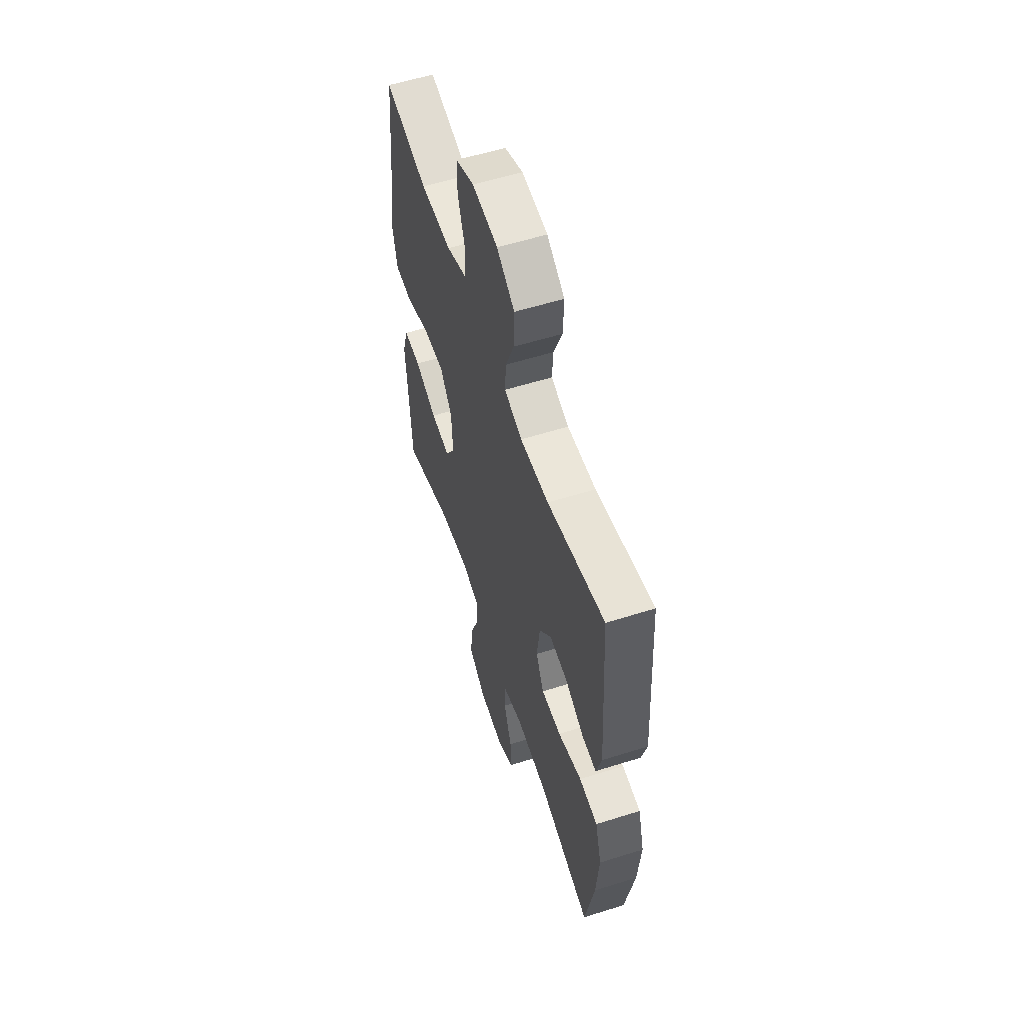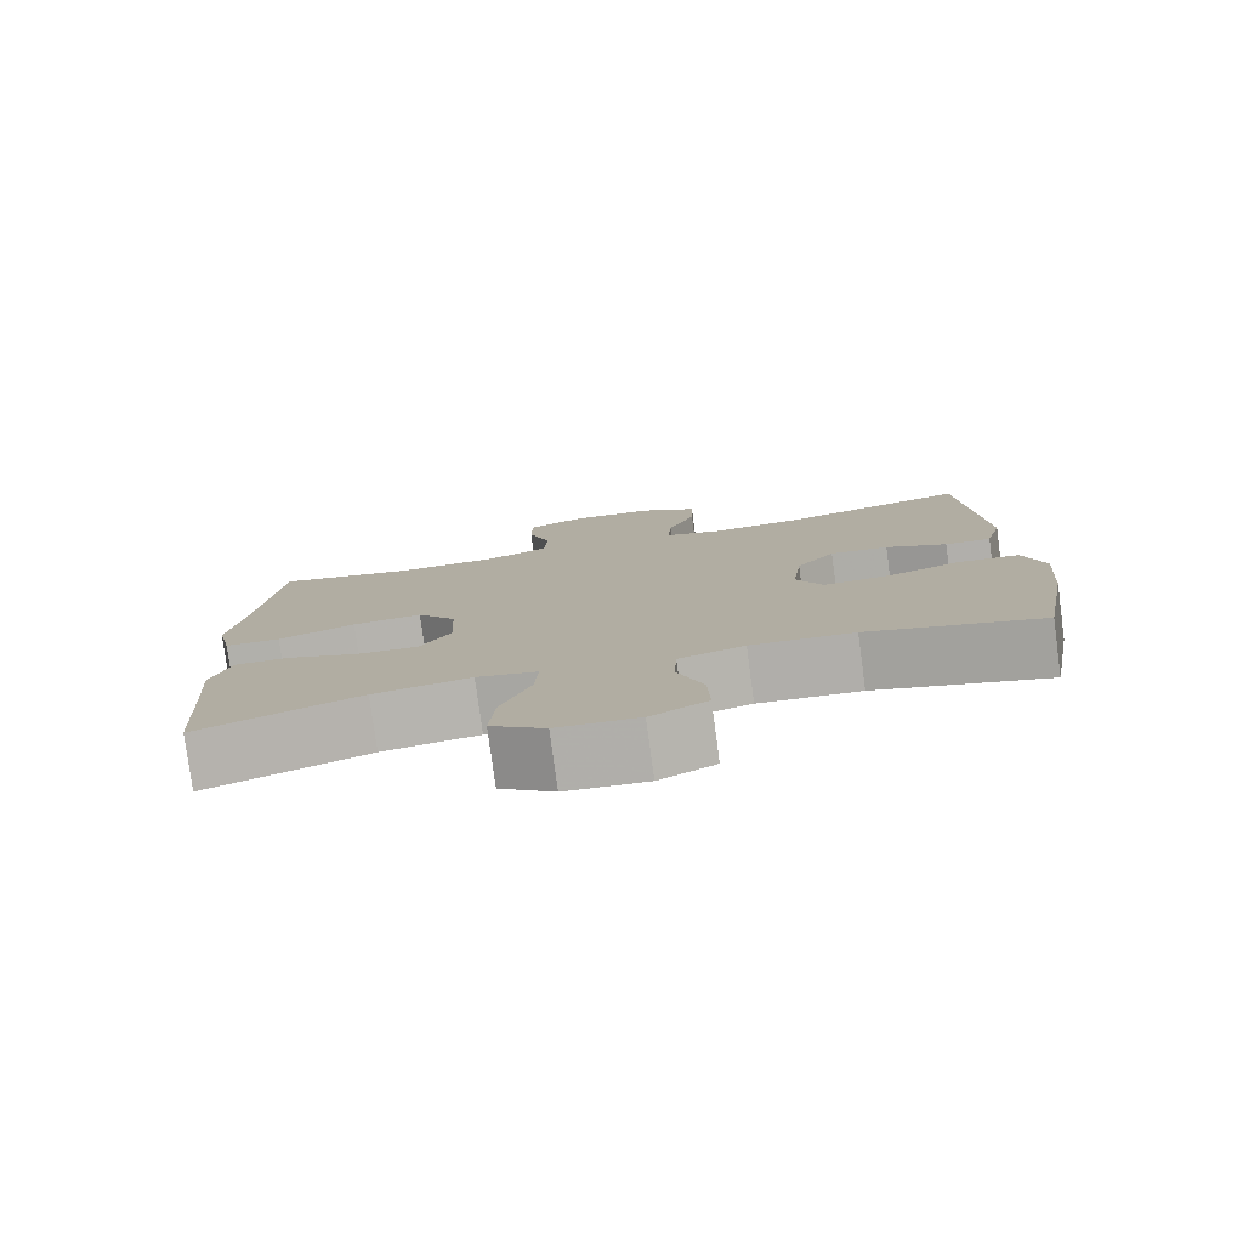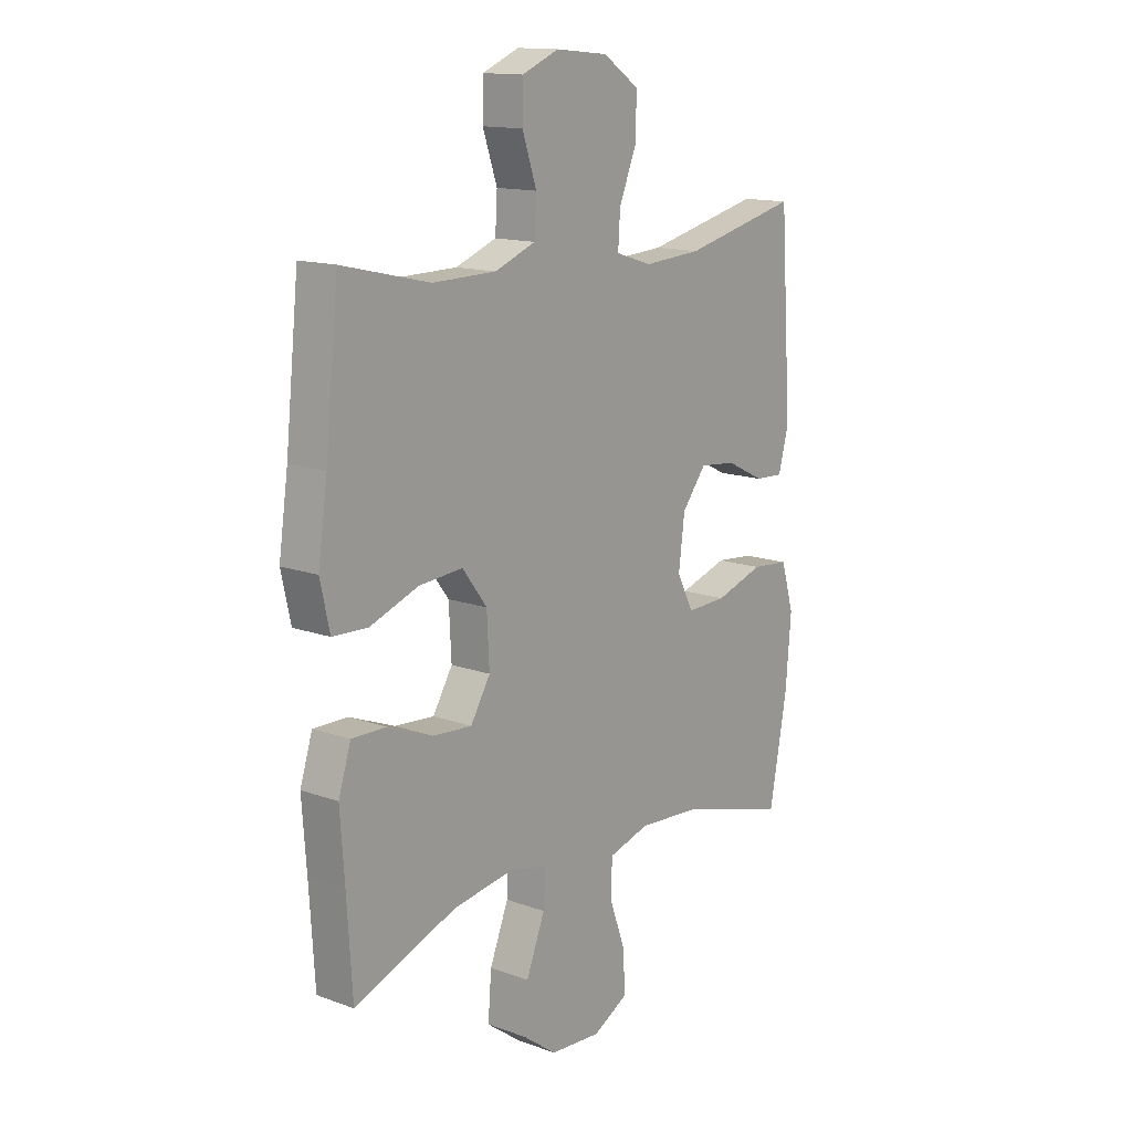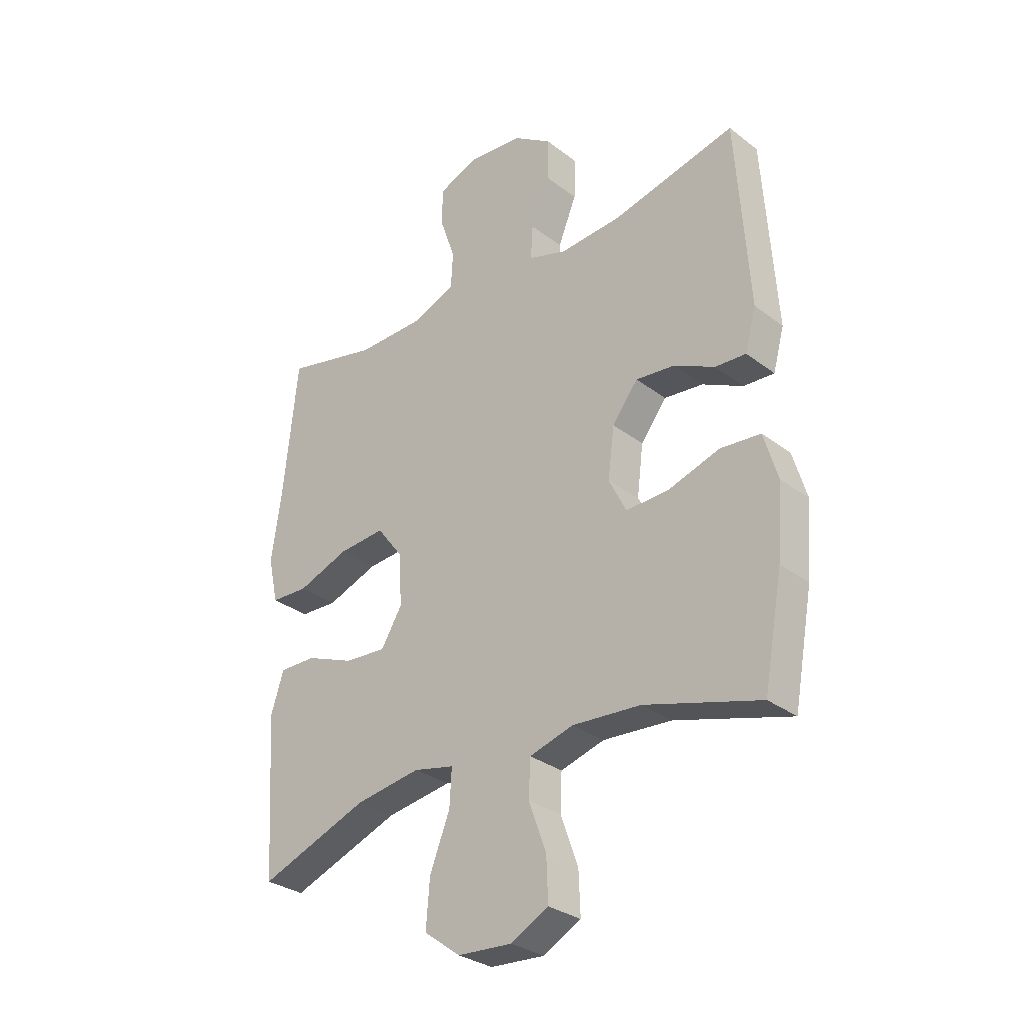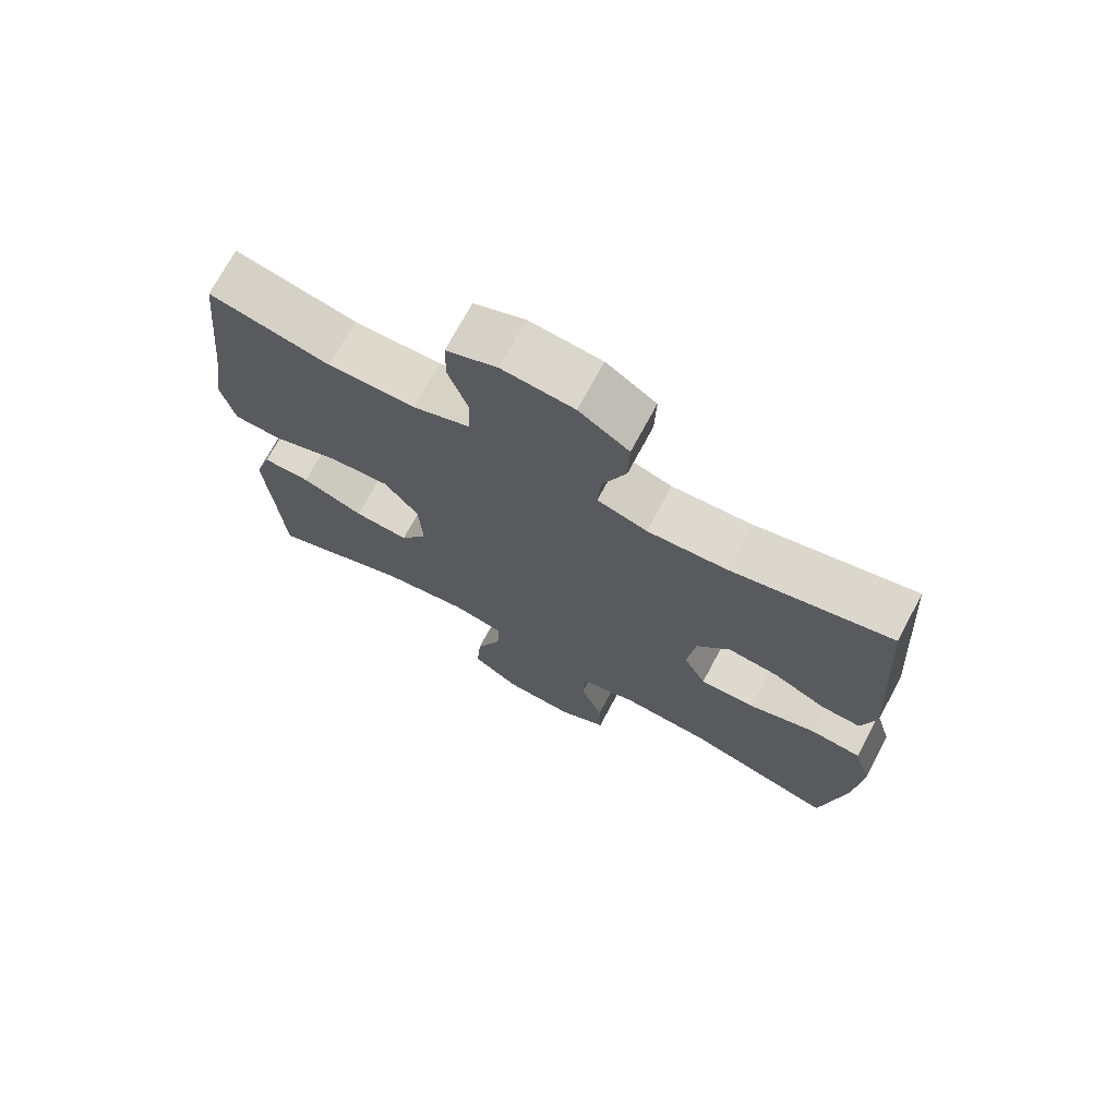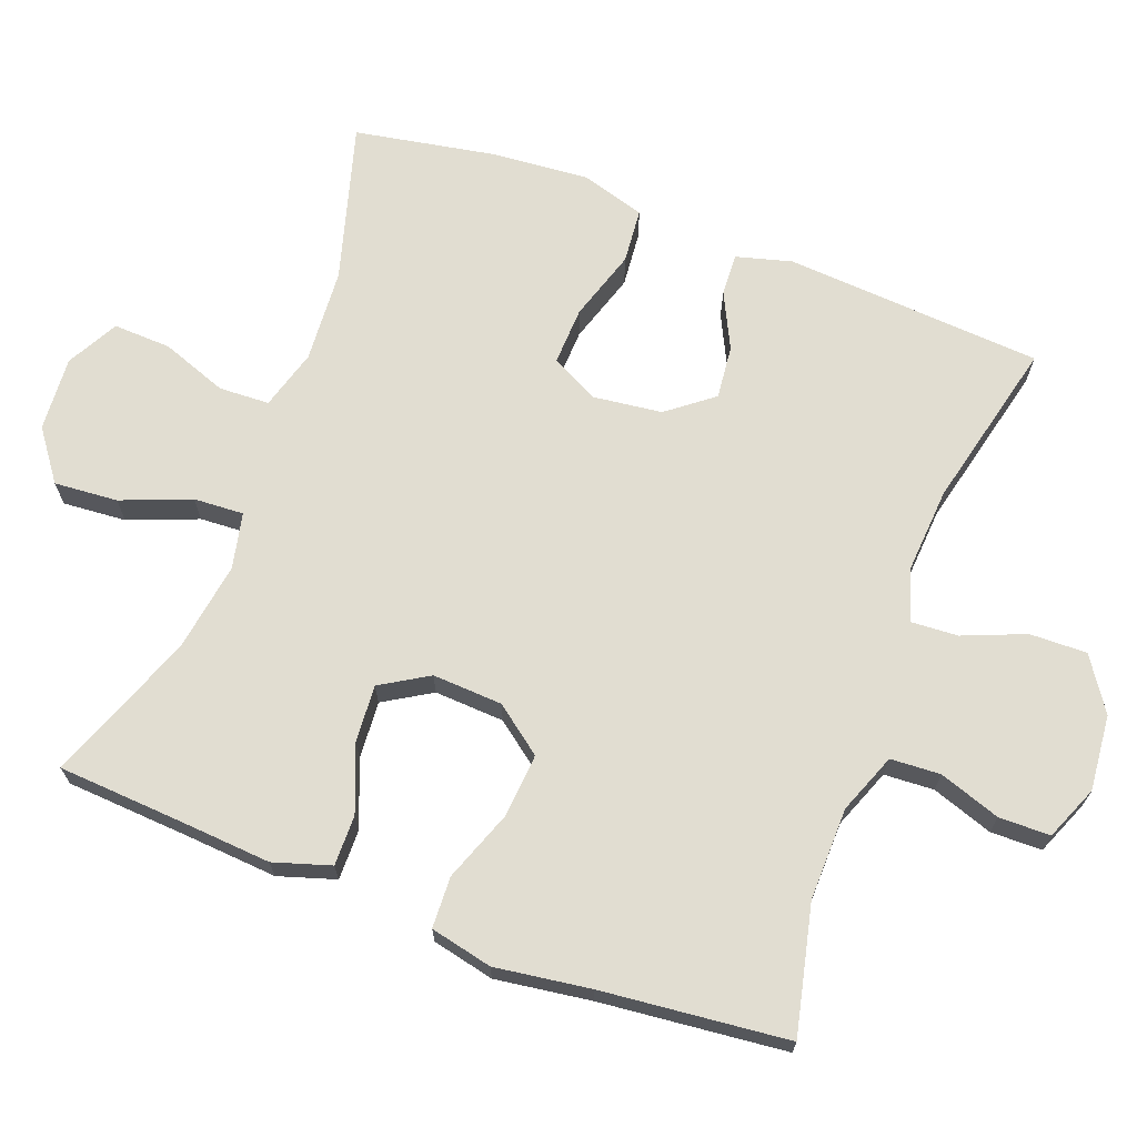
<metadata>
{"format":"obj","ext":"obj","renderer":"f3d","projection":"perspective","resolution":1024,"background":"white","views":[{"elev":57.4,"azim":71.9,"up":"+Z"},{"elev":-79.2,"azim":7.7,"up":"+Z"},{"elev":14.2,"azim":-51.4,"up":"+Z"},{"elev":-30.5,"azim":42.5,"up":"+Z"},{"elev":72.1,"azim":28.2,"up":"+Z"},{"elev":68.8,"azim":-69.3,"up":"+Y"}]}
</metadata>
<code>
v -0.5 0.07 -0.5
v -0.511 0.07 -0.325
v -0.52 0.07 -0.2
v -0.495 0.07 -0.121
v -0.425 0.07 -0.122
v -0.334 0.07 -0.158
v -0.254 0.07 -0.164
v -0.214 0.07 -0.098
v -0.219 0.07 -0.001
v -0.269 0.07 0.065
v -0.358 0.07 0.058
v -0.456 0.07 0.022
v -0.527 0.07 0.025
v -0.546 0.07 0.111
v -0.527 0.07 0.243
v -0.5 0.07 0.5
v -0.323 0.07 0.459
v -0.195 0.07 0.461
v -0.112 0.07 0.493
v -0.108 0.07 0.562
v -0.137 0.07 0.647
v -0.136 0.07 0.718
v -0.061 0.07 0.749
v 0.044 0.07 0.739
v 0.117 0.07 0.69
v 0.115 0.07 0.611
v 0.08 0.07 0.525
v 0.076 0.07 0.46
v 0.149 0.07 0.437
v 0.266 0.07 0.445
v 0.5 0.07 0.5
v 0.524 0.07 0.143
v 0.503 0.07 0.066
v 0.445 0.07 0.069
v 0.368 0.07 0.107
v 0.294 0.07 0.115
v 0.245 0.07 0.052
v 0.233 0.07 -0.043
v 0.266 0.07 -0.109
v 0.347 0.07 -0.106
v 0.445 0.07 -0.075
v 0.521 0.07 -0.082
v 0.547 0.07 -0.17
v 0.536 0.07 -0.304
v 0.5 0.07 -0.5
v 0.282 0.07 -0.437
v 0.152 0.07 -0.428
v 0.069 0.07 -0.452
v 0.066 0.07 -0.522
v 0.099 0.07 -0.613
v 0.102 0.07 -0.693
v 0.031 0.07 -0.731
v -0.072 0.07 -0.724
v -0.141 0.07 -0.673
v -0.134 0.07 -0.585
v -0.096 0.07 -0.489
v -0.092 0.07 -0.42
v -0.169 0.07 -0.403
v -0.293 0.07 -0.422
v -0.5 0 -0.5
v -0.511 0 -0.325
v -0.52 0 -0.2
v -0.495 0 -0.121
v -0.425 0 -0.122
v -0.334 0 -0.158
v -0.254 0 -0.164
v -0.214 0 -0.098
v -0.219 0 -0.001
v -0.269 0 0.065
v -0.358 0 0.058
v -0.456 0 0.022
v -0.527 0 0.025
v -0.546 0 0.111
v -0.527 0 0.243
v -0.5 0 0.5
v -0.323 0 0.459
v -0.195 0 0.461
v -0.112 0 0.493
v -0.108 0 0.562
v -0.137 0 0.647
v -0.136 0 0.718
v -0.061 0 0.749
v 0.044 0 0.739
v 0.117 0 0.69
v 0.115 0 0.611
v 0.08 0 0.525
v 0.076 0 0.46
v 0.149 0 0.437
v 0.266 0 0.445
v 0.5 0 0.5
v 0.524 0 0.143
v 0.503 0 0.066
v 0.445 0 0.069
v 0.368 0 0.107
v 0.294 0 0.115
v 0.245 0 0.052
v 0.233 0 -0.043
v 0.266 0 -0.109
v 0.347 0 -0.106
v 0.445 0 -0.075
v 0.521 0 -0.082
v 0.547 0 -0.17
v 0.536 0 -0.304
v 0.5 0 -0.5
v 0.282 0 -0.437
v 0.152 0 -0.428
v 0.069 0 -0.452
v 0.066 0 -0.522
v 0.099 0 -0.613
v 0.102 0 -0.693
v 0.031 0 -0.731
v -0.072 0 -0.724
v -0.141 0 -0.673
v -0.134 0 -0.585
v -0.096 0 -0.489
v -0.092 0 -0.42
v -0.169 0 -0.403
v -0.293 0 -0.422
f 53 54 55 56
f 53 56 57
f 52 53 57
f 49 50 51 52
f 48 49 52 57
f 47 48 57 58
f 43 44 45 46
f 43 46 47 58
f 40 41 42 43
f 39 40 43 58
f 32 33 34 35
f 30 31 32 35
f 29 30 35 36
f 28 29 36 37
f 24 25 26 27
f 24 27 28
f 23 24 28
f 20 21 22 23
f 19 20 23 28
f 18 19 28 37
f 15 16 17
f 11 12 13 14
f 10 11 14 15
f 3 4 5 6
f 2 3 6 7
f 59 1 2 7
f 38 39 58 59
f 38 59 7 8
f 37 38 8 9
f 18 37 9 10
f 10 15 17 18
f 115 114 113 112
f 116 115 112
f 116 112 111
f 111 110 109 108
f 116 111 108 107
f 117 116 107 106
f 105 104 103 102
f 117 106 105 102
f 102 101 100 99
f 117 102 99 98
f 94 93 92 91
f 94 91 90 89
f 95 94 89 88
f 96 95 88 87
f 86 85 84 83
f 87 86 83
f 87 83 82
f 82 81 80 79
f 87 82 79 78
f 96 87 78 77
f 76 75 74
f 73 72 71 70
f 74 73 70 69
f 65 64 63 62
f 66 65 62 61
f 66 61 60 118
f 118 117 98 97
f 67 66 118 97
f 68 67 97 96
f 69 68 96 77
f 77 76 74 69
f 1 60 61 2
f 2 61 62 3
f 3 62 63 4
f 4 63 64 5
f 5 64 65 6
f 6 65 66 7
f 7 66 67 8
f 8 67 68 9
f 9 68 69 10
f 10 69 70 11
f 11 70 71 12
f 12 71 72 13
f 13 72 73 14
f 14 73 74 15
f 15 74 75 16
f 16 75 76 17
f 17 76 77 18
f 18 77 78 19
f 19 78 79 20
f 20 79 80 21
f 21 80 81 22
f 22 81 82 23
f 23 82 83 24
f 24 83 84 25
f 25 84 85 26
f 26 85 86 27
f 27 86 87 28
f 28 87 88 29
f 29 88 89 30
f 30 89 90 31
f 31 90 91 32
f 32 91 92 33
f 33 92 93 34
f 34 93 94 35
f 35 94 95 36
f 36 95 96 37
f 37 96 97 38
f 38 97 98 39
f 39 98 99 40
f 40 99 100 41
f 41 100 101 42
f 42 101 102 43
f 43 102 103 44
f 44 103 104 45
f 45 104 105 46
f 46 105 106 47
f 47 106 107 48
f 48 107 108 49
f 49 108 109 50
f 50 109 110 51
f 51 110 111 52
f 52 111 112 53
f 53 112 113 54
f 54 113 114 55
f 55 114 115 56
f 56 115 116 57
f 57 116 117 58
f 58 117 118 59
f 59 118 60 1

</code>
